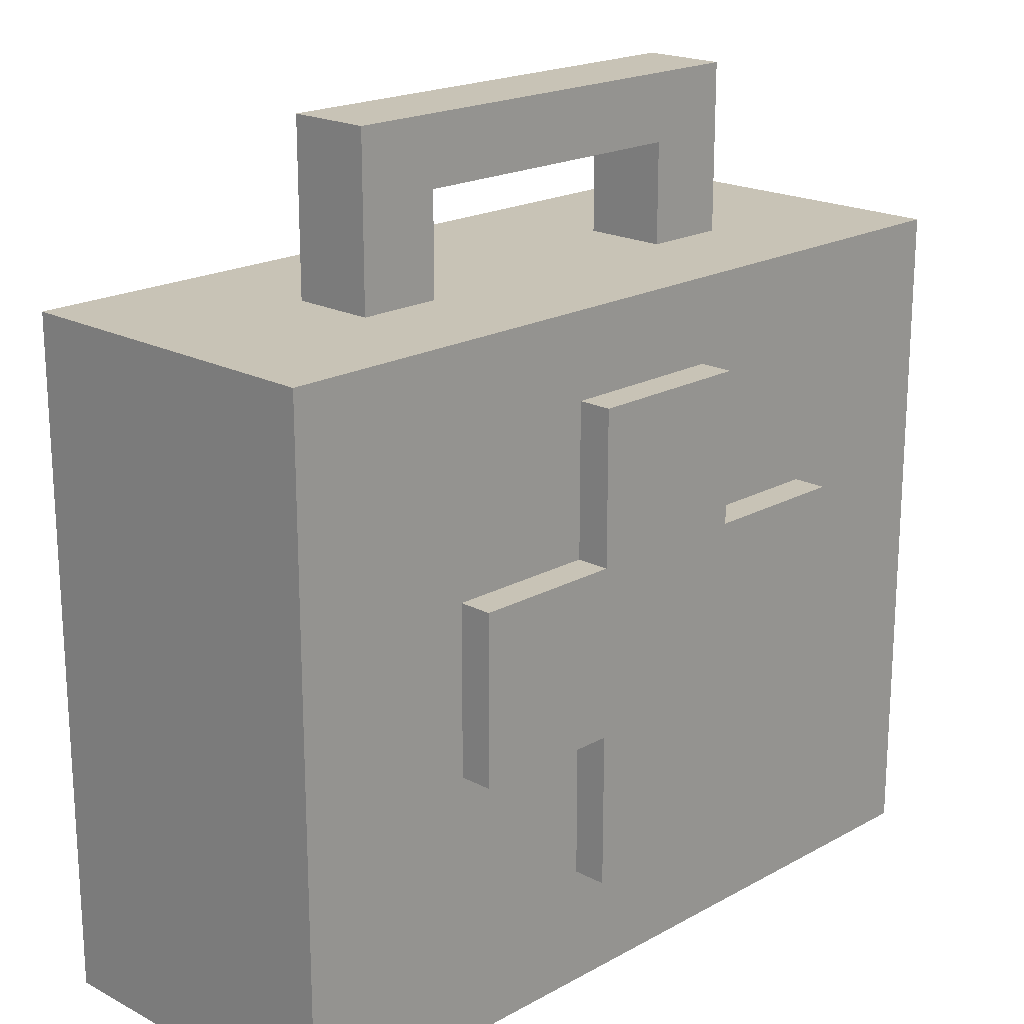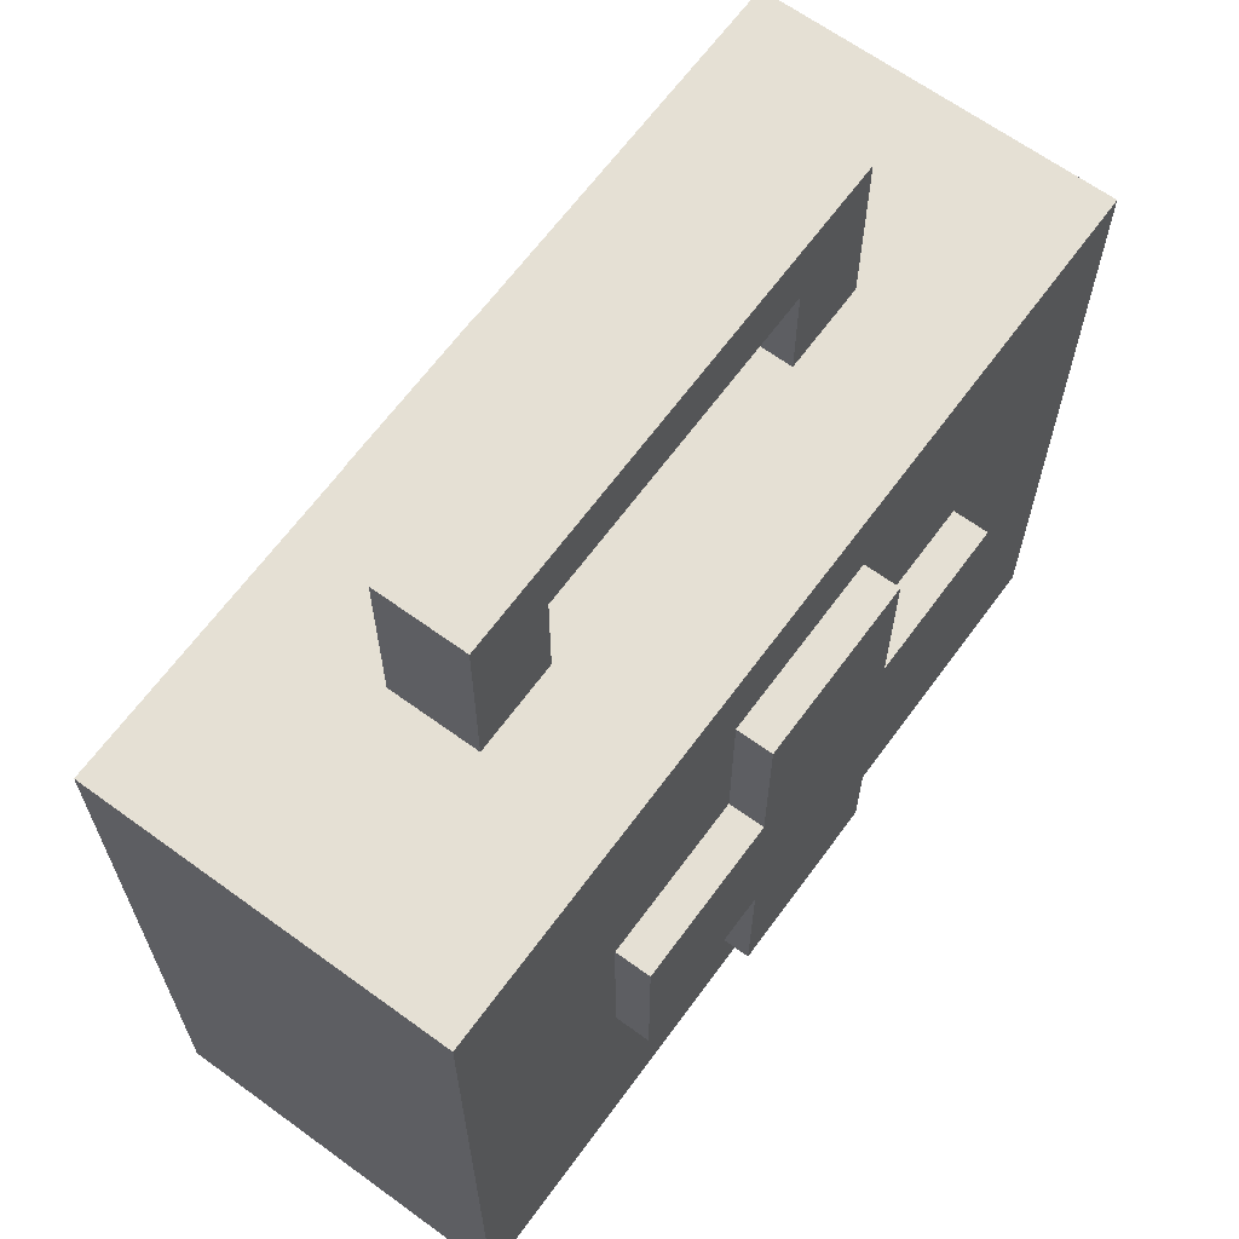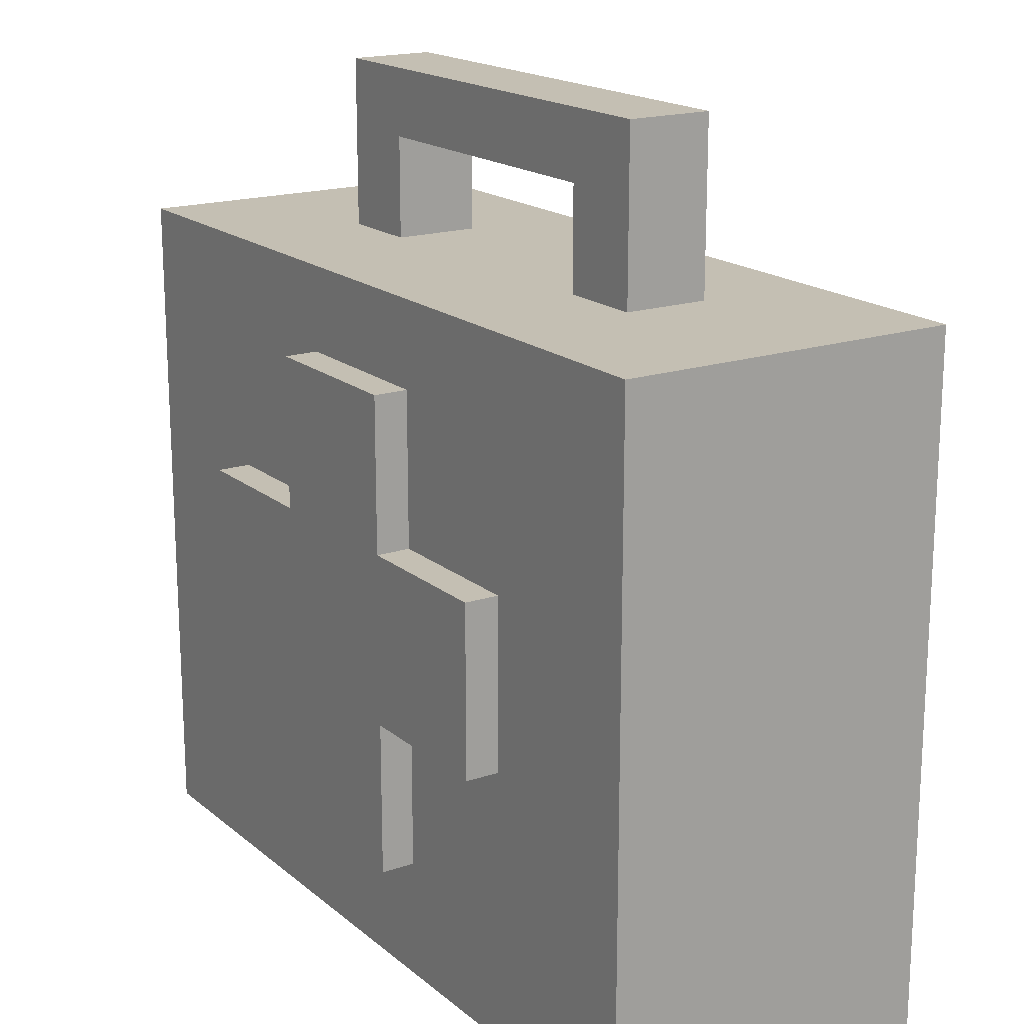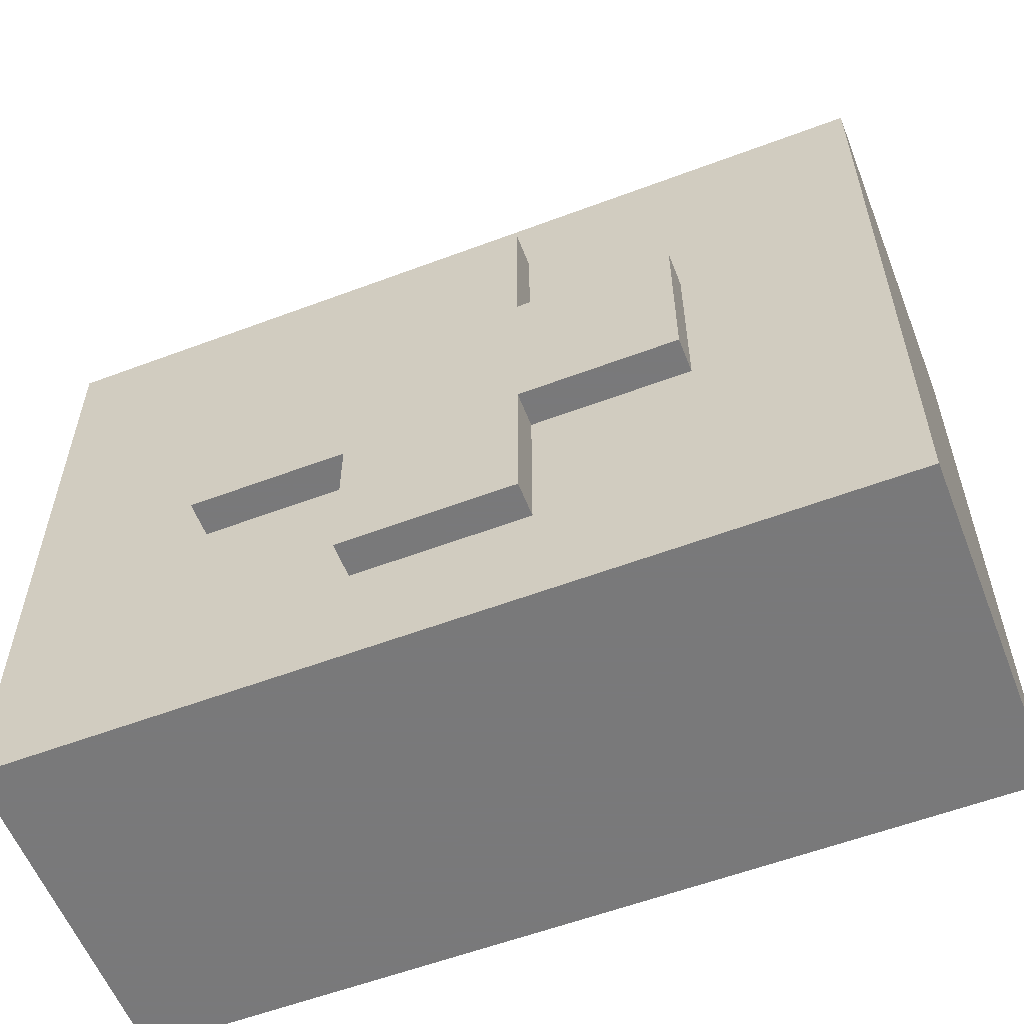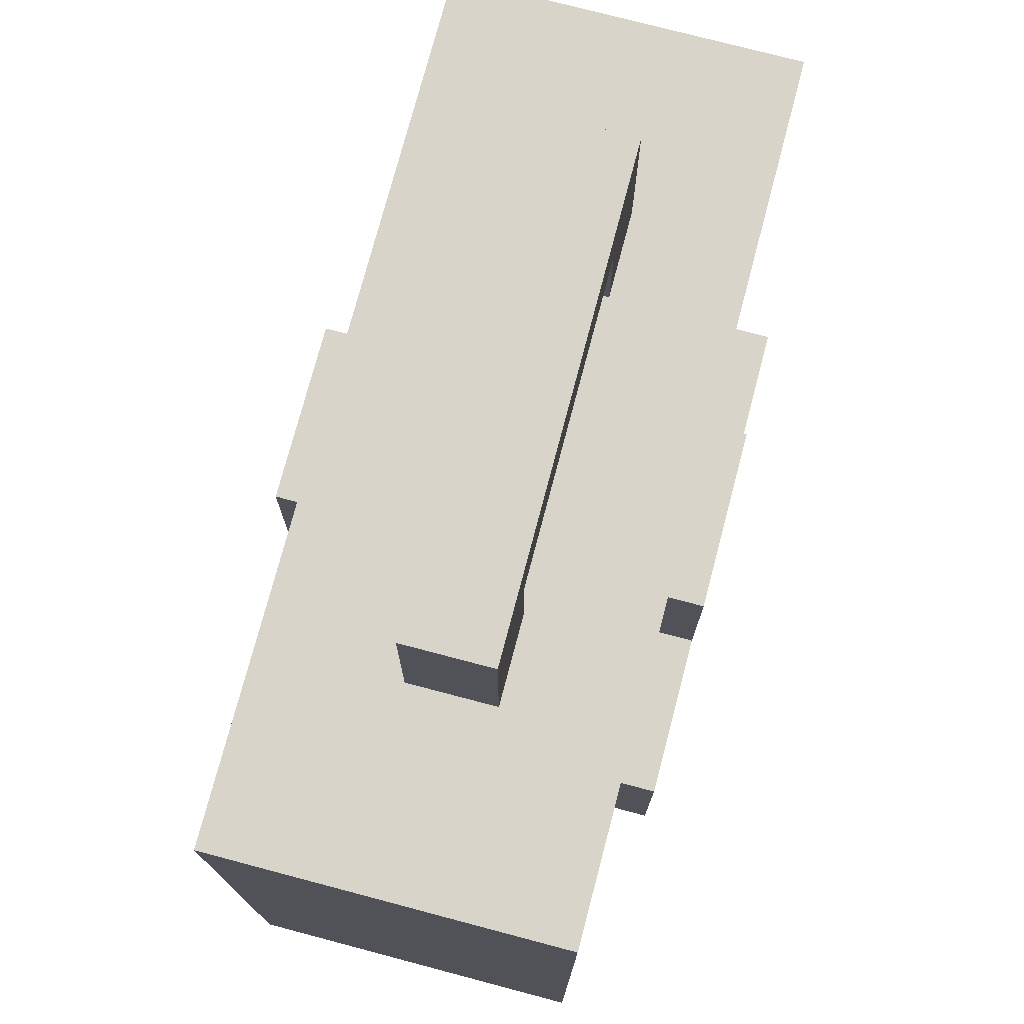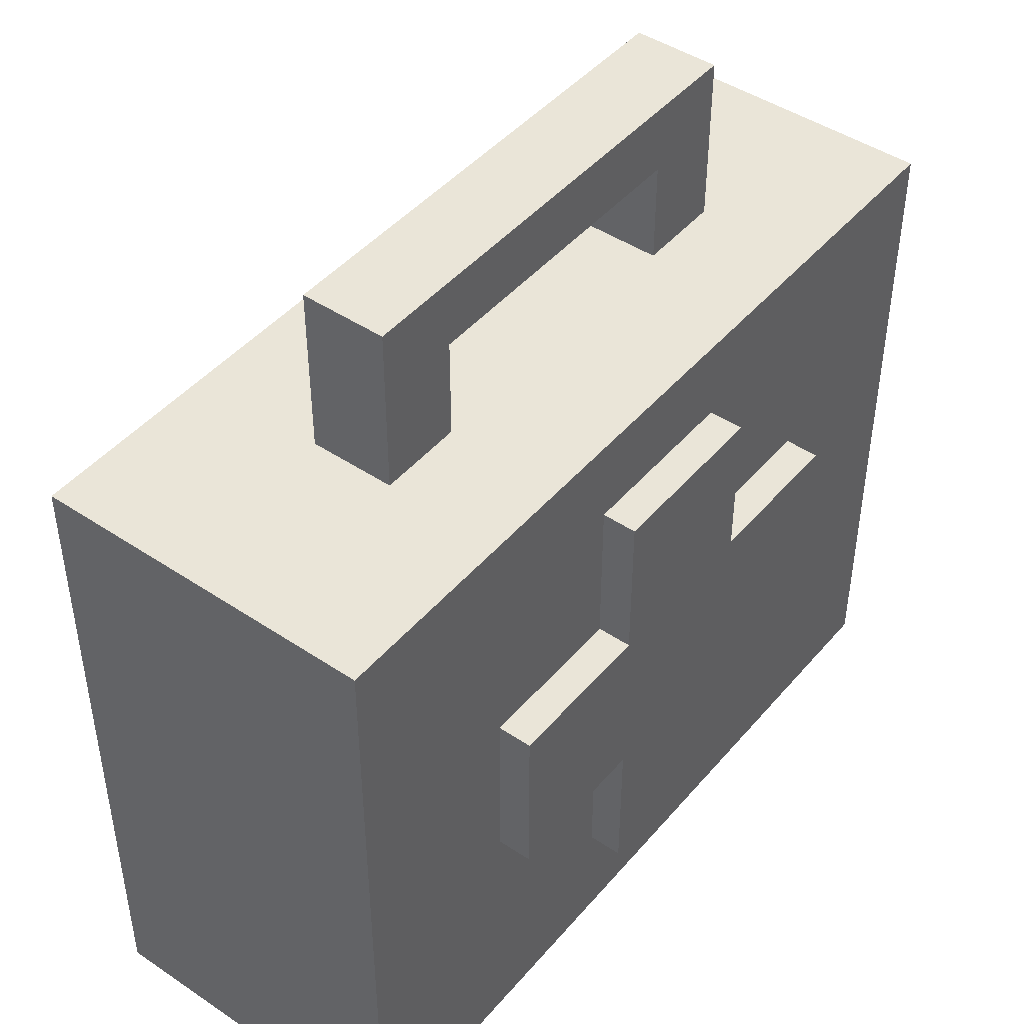
<metadata>
{"format":"obj","ext":"obj","renderer":"f3d","projection":"perspective","resolution":1024,"background":"white","views":[{"elev":19.5,"azim":-45.7,"up":"+Z"},{"elev":65.2,"azim":-53.8,"up":"+Z"},{"elev":17.9,"azim":-123.1,"up":"+Z"},{"elev":-57.8,"azim":-158.7,"up":"+Z"},{"elev":75.2,"azim":-75.2,"up":"+Z"},{"elev":45.4,"azim":-52.3,"up":"+Z"}]}
</metadata>
<code>
o obj_0
v 31 		1 		40
v 11 		1 		35
v 1 		1 		35
v -19 		1 		40
v 20 		1 		16
v 20 		1 		26
v 11 		1 		26
v 11 		1 		7
v 11 		1 		16
v -8 		1 		26
v -8 		1 		16
v 1 		1 		26
v 1 		1 		16
v 1 		1 		7
v 31 		-19 		0
v -19 		-19 		0
v -19 		1 		0
v 31 		1 		0
v 11 		-21 		7
v 1 		-21 		7
v 1 		-19 		7
v 11 		-19 		7
v 1 		-21 		35
v 11 		-21 		35
v 11 		-19 		35
v 1 		-19 		35
v 20 		-21 		26
v 20 		-21 		16
v 20 		-19 		16
v 20 		-19 		26
v 11 		-19 		26
v 11 		-21 		26
v 11 		-21 		16
v 11 		-19 		16
v -8 		-21 		16
v -8 		-21 		26
v -8 		-19 		26
v -8 		-19 		16
v 20 		-7 		50
v 15 		-12 		46
v 15 		-12 		40
v 20 		-12 		40
v 20 		-7 		40
v 15 		-7 		40
v 15 		-7 		46
v 31 		-19 		40
v -3 		-7 		40
v -3 		-12 		40
v -19 		-19 		40
v -8 		-12 		40
v -8 		-7 		40
v -8 		-7 		50
v -8 		-12 		50
v -3 		-12 		46
v -3 		-7 		46
v 20 		-12 		50
v 1 		-19 		26
v 1 		-21 		26
v 1 		-21 		16
v 1 		-19 		16
v 1 		3 		7
v 11 		3 		7
v 11 		3 		35
v 1 		3 		35
v 20 		3 		16
v 20 		3 		26
v 11 		3 		26
v 11 		3 		16
v -8 		3 		26
v -8 		3 		16
v 1 		3 		26
v 1 		3 		16
g group_0_14541540
f 19 20 21
f 19 21 22
f 23 24 25
f 23 25 26
f 27 28 29
f 27 29 30
f 30 31 32
f 30 32 27
f 28 33 34
f 28 34 29
f 32 33 28
f 32 28 27
f 24 32 31
f 24 31 25
f 33 19 22
f 33 22 34
f 35 36 37
f 35 37 38
f 41 42 40
f 44 45 43
f 39 43 45
f 50 53 51
f 52 51 53
f 48 54 50
f 53 50 54
f 47 51 55
f 55 51 52
f 45 44 41
f 45 41 40
f 42 56 40
f 57 37 36
f 57 36 58
f 59 35 38
f 59 38 60
f 36 35 59
f 36 59 58
f 26 57 58
f 26 58 23
f 20 59 60
f 20 60 21
f 24 23 58
f 59 33 58
f 20 19 59
f 19 33 59
f 33 32 58
f 24 58 32
f 61 62 8
f 61 8 14
f 63 64 3
f 63 3 2
f 65 66 6
f 65 6 5
f 66 67 7
f 66 7 6
f 5 9 68
f 5 68 65
f 66 65 68
f 66 68 67
f 2 7 67
f 2 67 63
f 62 68 9
f 62 9 8
f 69 70 11
f 69 11 10
f 71 69 10
f 71 10 12
f 13 11 70
f 13 70 72
f 71 72 70
f 71 70 69
f 64 71 12
f 64 12 3
f 72 61 14
f 72 14 13
f 62 61 72
f 71 67 72
f 64 63 71
f 63 67 71
f 67 68 72
f 62 72 68
f 56 42 39
f 42 43 39
f 39 52 53
f 39 53 56
f 40 54 55
f 40 55 45
f 53 54 56
f 40 56 54
f 55 52 45
f 52 39 45
f 54 48 47
f 54 47 55
g group_0_15277357
f 1 2 3
f 1 3 4
f 6 1 5
f 1 18 5
f 6 7 2
f 6 2 1
f 8 9 5
f 8 5 18
f 17 4 11
f 13 14 11
f 10 11 4
f 4 3 10
f 12 10 3
f 15 16 17
f 15 17 18
f 4 44 1
f 42 46 43
f 1 43 46
f 49 41 48
f 47 48 41
f 41 44 47
f 44 4 47
f 50 51 49
f 4 49 51
f 48 50 49
f 51 47 4
f 49 46 41
f 42 41 46
f 43 1 44
f 21 16 22
f 16 15 22
f 37 26 49
f 49 26 25
f 46 49 25
f 46 30 29
f 46 29 15
f 30 46 25
f 31 30 25
f 34 22 29
f 15 29 22
f 37 49 38
f 16 38 49
f 37 57 26
f 21 60 38
f 21 38 16
f 17 11 14
f 8 18 14
f 18 17 14
f 15 18 46
f 18 1 46
f 16 49 17
f 4 17 49

</code>
